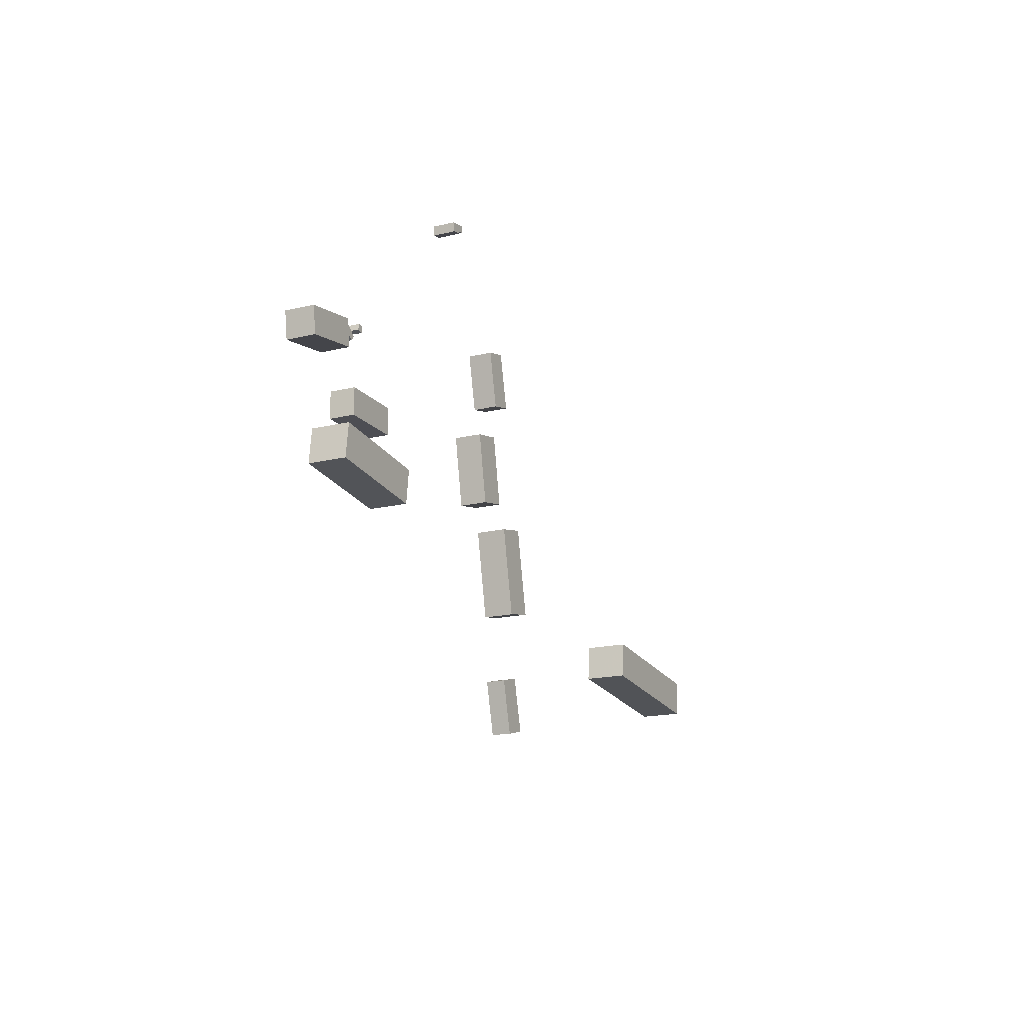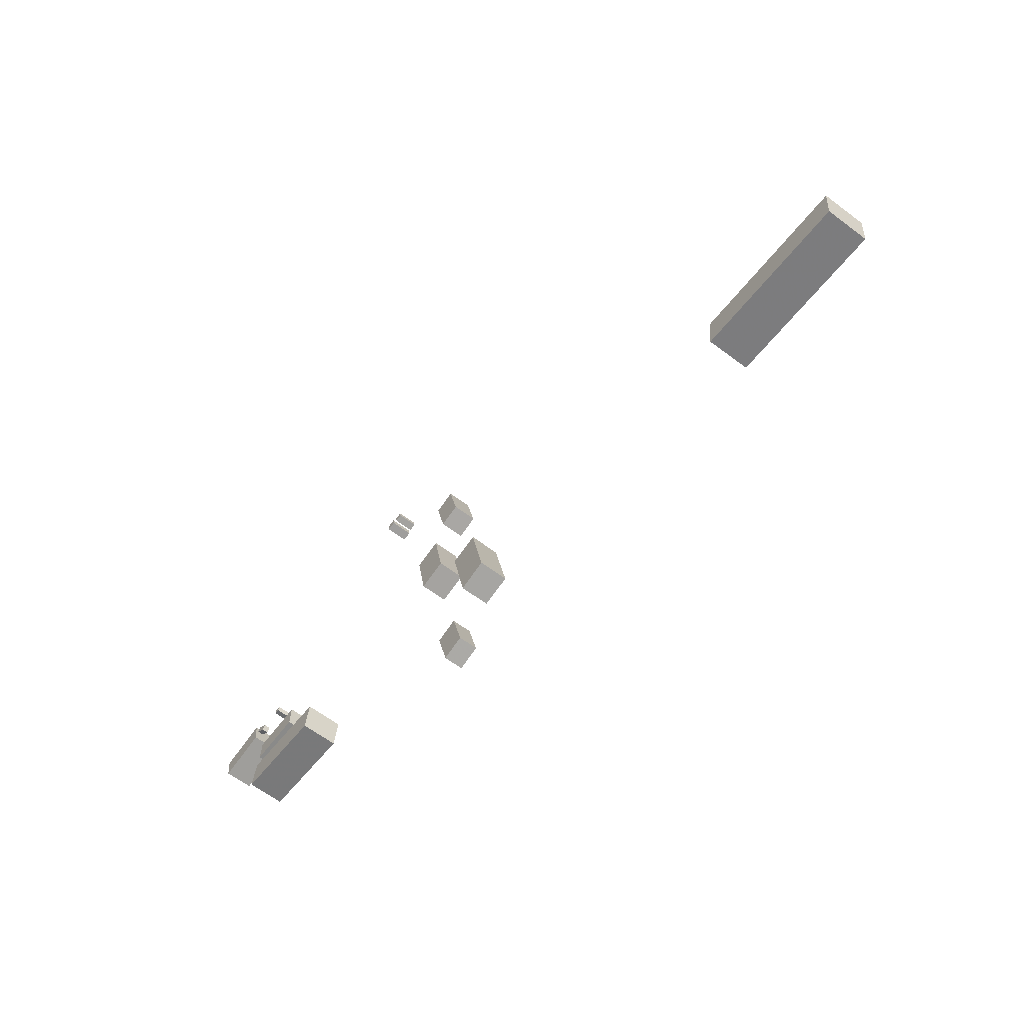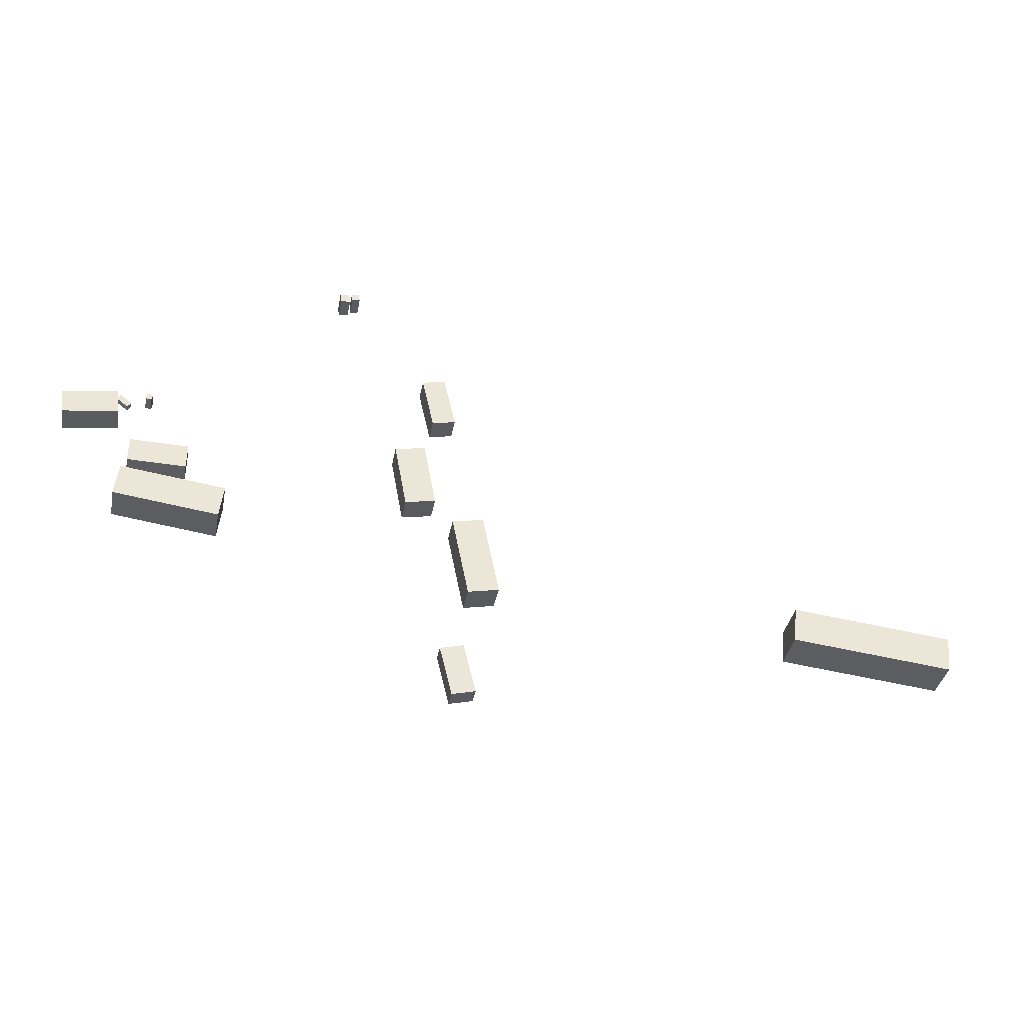
<metadata>
{"format":"obj","ext":"obj","renderer":"f3d","projection":"perspective","resolution":1024,"background":"white","views":[{"elev":-16.4,"azim":116.8,"up":"+Y"},{"elev":-64.2,"azim":-127.0,"up":"+Y"},{"elev":-36.4,"azim":169.4,"up":"+Y"}]}
</metadata>
<code>
v 6.728 6.972 -2.033
v 6.728 6.972 -0.721
v 7.203 7.073 -2.033
v 7.203 7.073 -0.721
v 6.827 6.504 -2.033
v 6.827 6.504 -0.721
v 7.302 6.604 -2.033
v 7.302 6.604 -0.721
v 8.543 -0.9188 -2.213
v 8.543 -0.9188 0.8647
v 8.894 -3.645 -2.213
v 8.894 -3.645 0.8647
v -0.08789 -2.029 -2.213
v -0.08789 -2.029 0.8647
v 0.2628 -4.755 -2.213
v 0.2628 -4.755 0.8647
v -19.45 -18.72 -0.8283
v -19.45 -18.72 0.7187
v -21.38 -18.25 -0.8283
v -21.38 -18.25 0.7187
v -18.42 -14.52 -0.8283
v -18.42 -14.52 0.7187
v -20.35 -14.05 -0.8283
v -20.35 -14.05 0.7187
v -9.274 21.86 -1.231
v -9.274 21.86 0.6541
v -8.478 21.75 -1.231
v -8.478 21.75 0.6541
v -9.379 21.11 -1.231
v -9.379 21.11 0.6541
v -8.584 21 -1.231
v -8.584 21 0.6541
v -18.26 13.6 -0.5722
v -18.26 13.6 1.428
v -16.34 13.17 -0.5722
v -16.34 13.17 1.428
v -19.26 9.119 -0.5722
v -19.26 9.119 1.428
v -17.34 8.691 -0.5722
v -17.34 8.691 1.428
v 8.075 1.849 -2.317
v 8.075 1.849 -0.3173
v 8.112 -0.2411 -2.317
v 8.112 -0.2411 -0.3173
v 3.281 1.764 -2.317
v 3.281 1.764 -0.3173
v 3.318 -0.3258 -2.317
v 3.318 -0.3258 -0.3173
v 8.406 5.617 -2.361
v 8.406 5.617 -1.847
v 9.358 6.371 -2.361
v 9.358 6.371 -1.847
v 8.719 5.222 -2.361
v 8.719 5.222 -1.847
v 9.671 5.975 -2.361
v 9.671 5.975 -1.847
v -49.97 -4.964 2.296
v -49.97 -4.964 5.902
v -49.64 -8.079 2.296
v -49.64 -8.079 5.902
v -63.71 -6.422 2.296
v -63.71 -6.422 5.902
v -63.38 -9.537 2.296
v -63.38 -9.537 5.902
v -10.16 22.13 -1.075
v -10.16 22.13 0.6217
v -9.504 22.02 -1.075
v -9.504 22.02 0.6217
v -10.25 21.57 -1.075
v -10.25 21.57 0.6217
v -9.599 21.46 -1.075
v -9.599 21.46 0.6217
v 9.347 4.441 -2.582
v 9.347 4.441 -0.235
v 9.63 6.533 -2.582
v 9.63 6.533 -0.235
v 13.85 3.83 -2.582
v 13.85 3.83 -0.235
v 14.14 5.922 -2.582
v 14.14 5.922 -0.235
v -21.9 -0.984 -0.3653
v -21.9 -0.984 2.09
v -19.31 -1.504 -0.3653
v -19.31 -1.504 2.09
v -23.3 -7.972 -0.3653
v -23.3 -7.972 2.09
v -20.71 -8.492 -0.3653
v -20.71 -8.492 2.09
v -15.18 -0.3051 -0.758
v -15.18 -0.3051 1.471
v -17.7 0.1642 -0.758
v -17.7 0.1642 1.471
v -14.15 5.236 -0.758
v -14.15 5.236 1.471
v -16.67 5.706 -0.758
v -16.67 5.706 1.471
f 2 4 1
f 5 2 1
f 1 4 3
f 3 5 1
f 2 8 4
f 6 2 5
f 6 8 2
f 4 8 3
f 7 5 3
f 3 8 7
f 7 6 5
f 8 6 7
f 10 12 9
f 13 10 9
f 9 12 11
f 11 13 9
f 10 16 12
f 14 10 13
f 14 16 10
f 12 16 11
f 15 13 11
f 11 16 15
f 15 14 13
f 16 14 15
f 18 20 17
f 21 18 17
f 17 20 19
f 19 21 17
f 18 24 20
f 22 18 21
f 22 24 18
f 20 24 19
f 23 21 19
f 19 24 23
f 23 22 21
f 24 22 23
f 26 28 25
f 29 26 25
f 25 28 27
f 27 29 25
f 26 32 28
f 30 26 29
f 30 32 26
f 28 32 27
f 31 29 27
f 27 32 31
f 31 30 29
f 32 30 31
f 34 36 33
f 37 34 33
f 33 36 35
f 35 37 33
f 34 40 36
f 38 34 37
f 38 40 34
f 36 40 35
f 39 37 35
f 35 40 39
f 39 38 37
f 40 38 39
f 42 44 41
f 45 42 41
f 41 44 43
f 43 45 41
f 42 48 44
f 46 42 45
f 46 48 42
f 44 48 43
f 47 45 43
f 43 48 47
f 47 46 45
f 48 46 47
f 50 52 49
f 53 50 49
f 49 52 51
f 51 53 49
f 50 56 52
f 54 50 53
f 54 56 50
f 52 56 51
f 55 53 51
f 51 56 55
f 55 54 53
f 56 54 55
f 58 60 57
f 61 58 57
f 57 60 59
f 59 61 57
f 58 64 60
f 62 58 61
f 62 64 58
f 60 64 59
f 63 61 59
f 59 64 63
f 63 62 61
f 64 62 63
f 66 68 65
f 69 66 65
f 65 68 67
f 67 69 65
f 66 72 68
f 70 66 69
f 70 72 66
f 68 72 67
f 71 69 67
f 67 72 71
f 71 70 69
f 72 70 71
f 74 76 73
f 77 74 73
f 73 76 75
f 75 77 73
f 74 80 76
f 78 74 77
f 78 80 74
f 76 80 75
f 79 77 75
f 75 80 79
f 79 78 77
f 80 78 79
f 82 84 81
f 85 82 81
f 81 84 83
f 83 85 81
f 82 88 84
f 86 82 85
f 86 88 82
f 84 88 83
f 87 85 83
f 83 88 87
f 87 86 85
f 88 86 87
f 90 92 89
f 93 90 89
f 89 92 91
f 91 93 89
f 90 96 92
f 94 90 93
f 94 96 90
f 92 96 91
f 95 93 91
f 91 96 95
f 95 94 93
f 96 94 95

</code>
